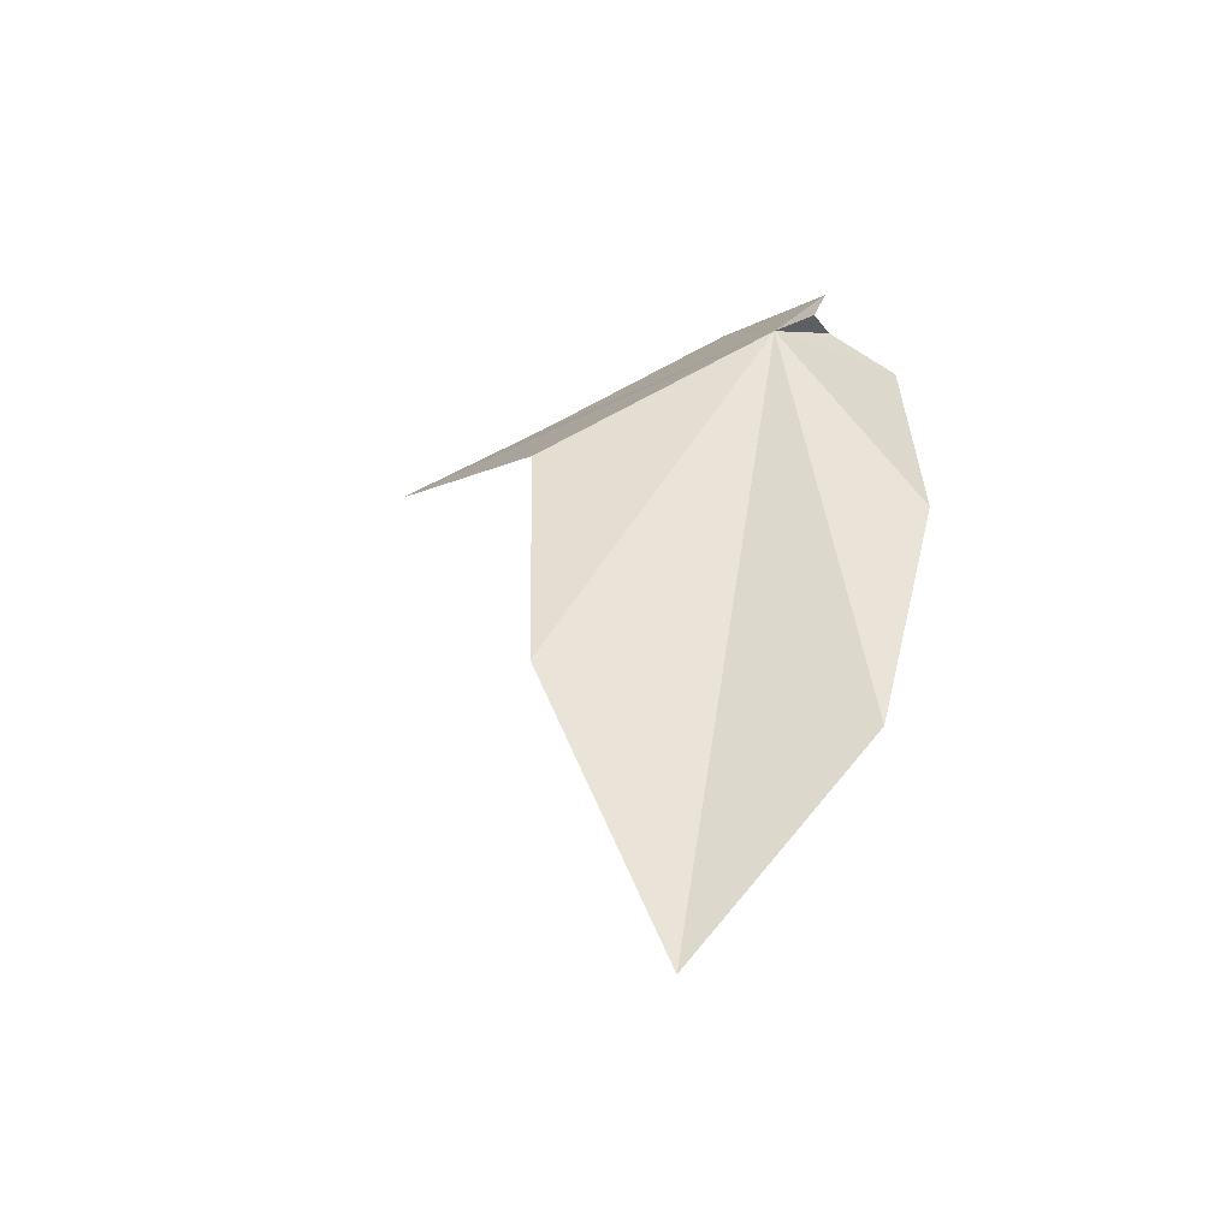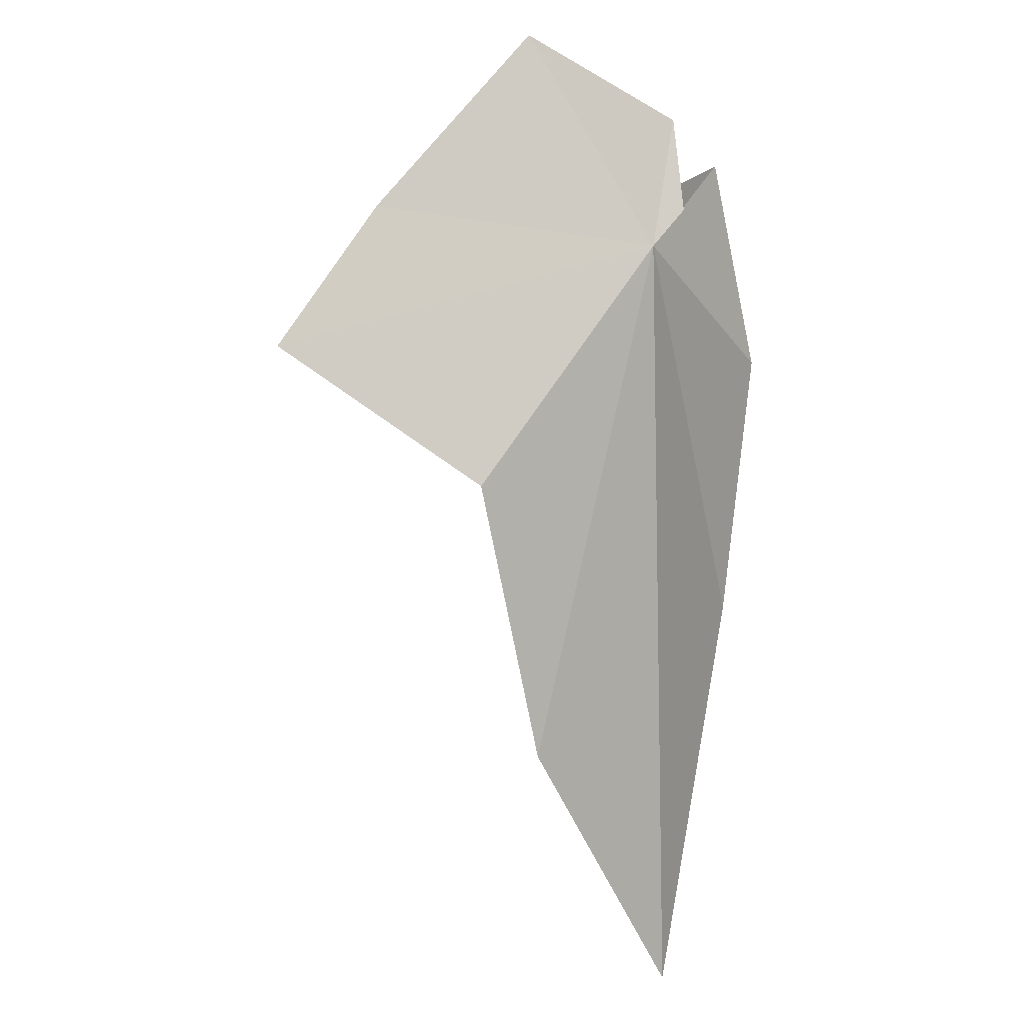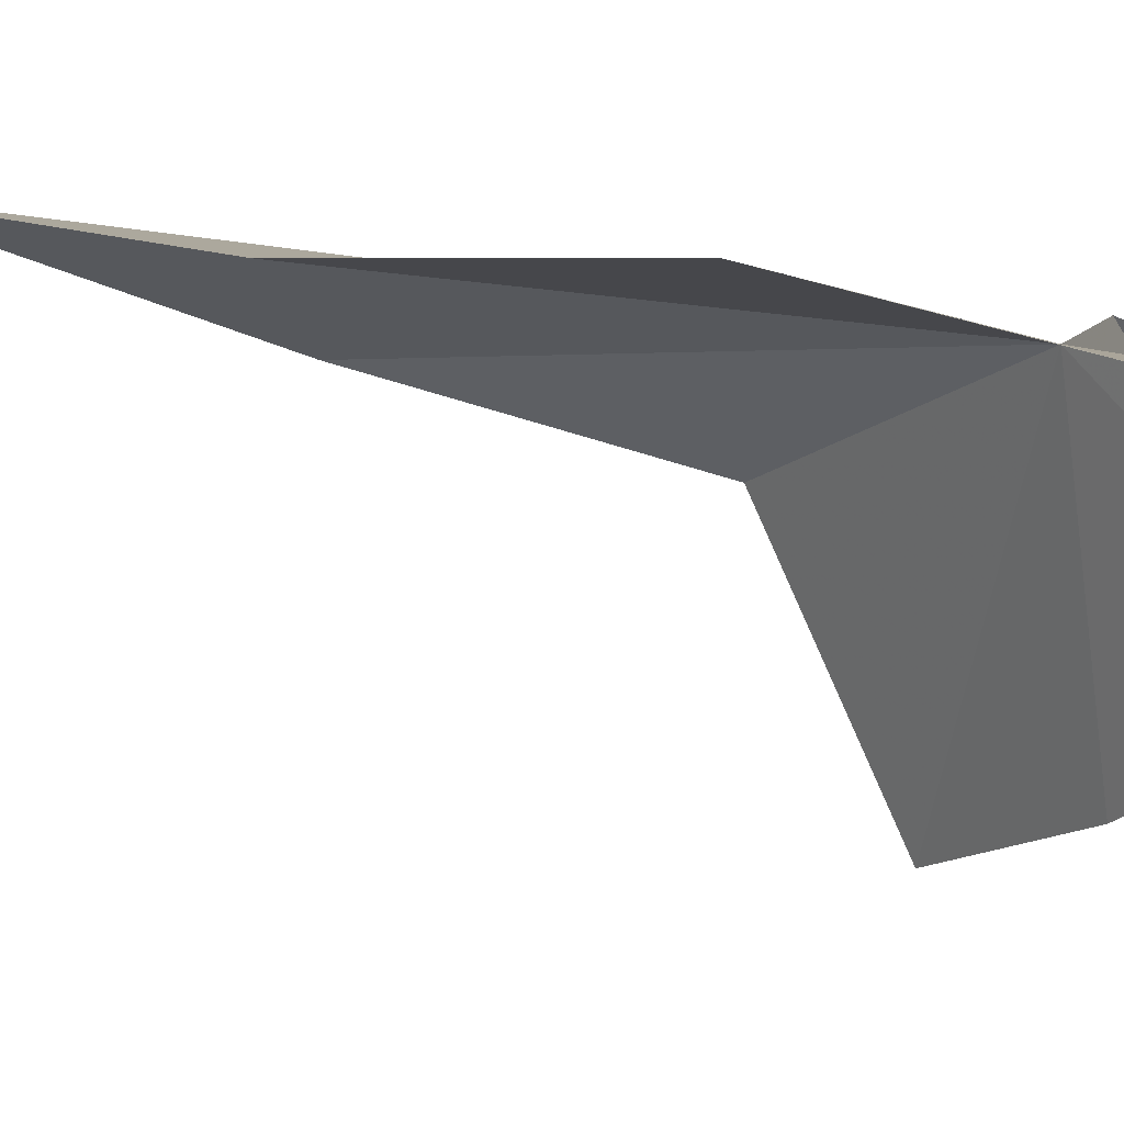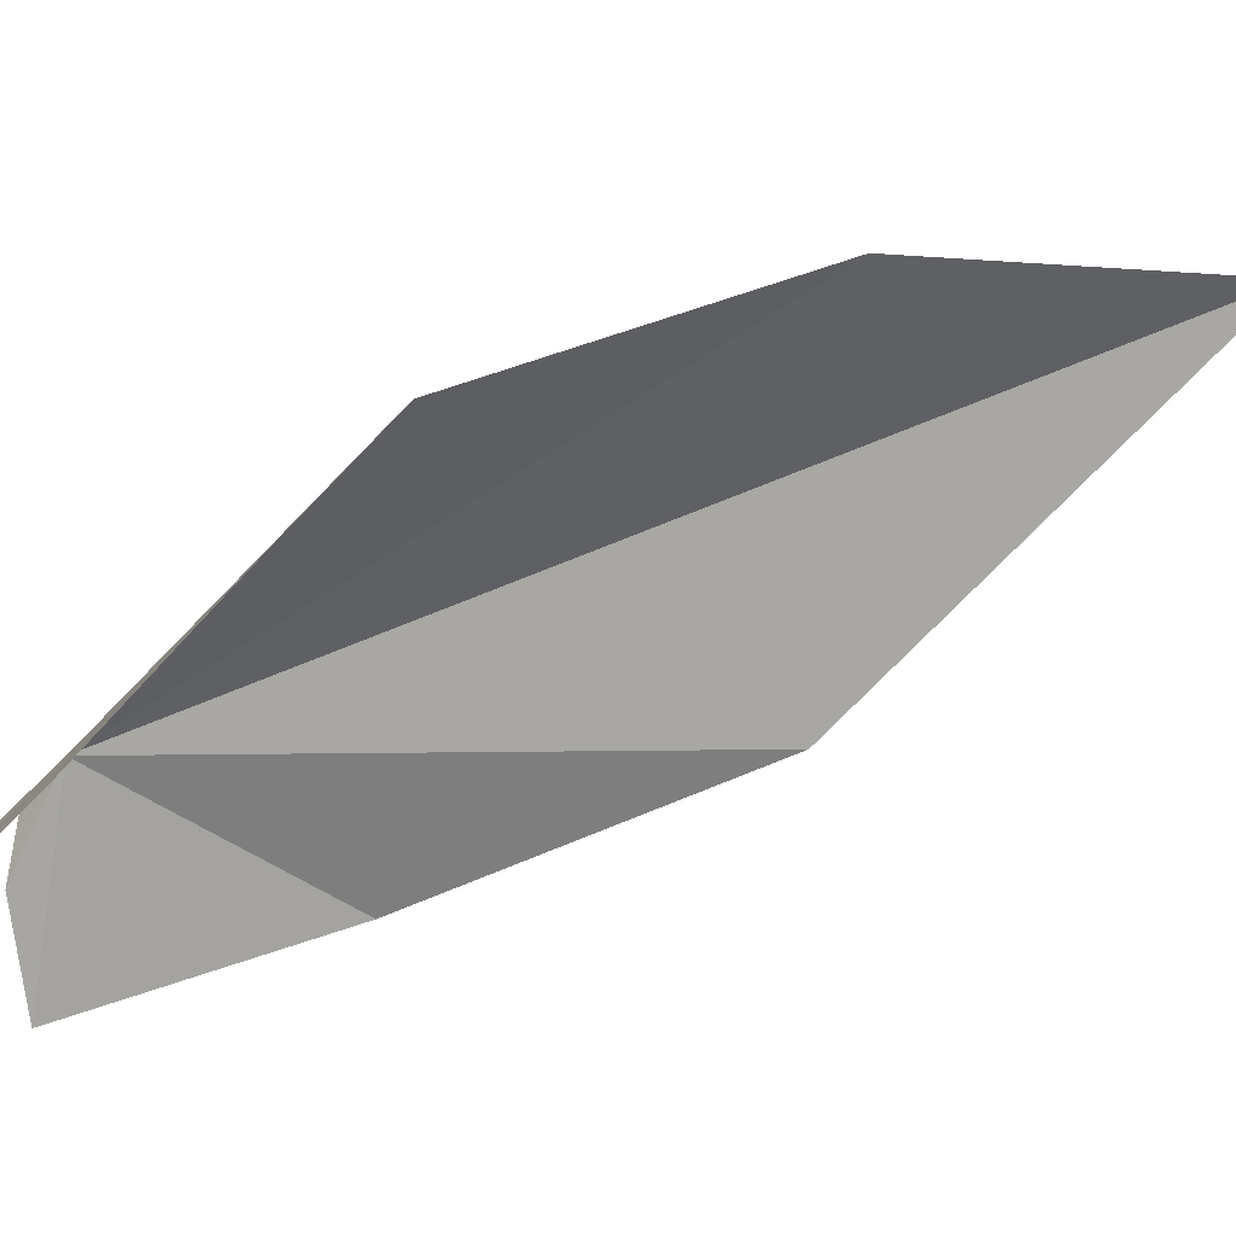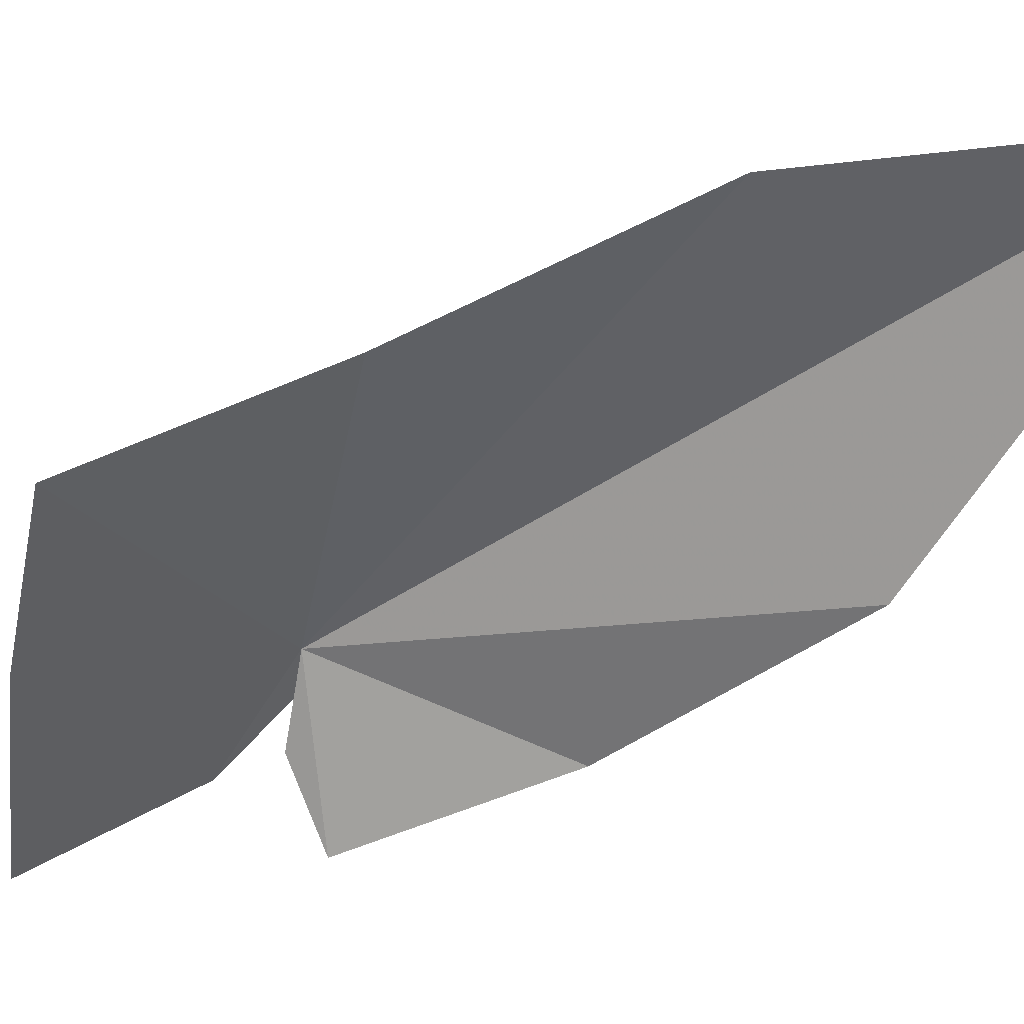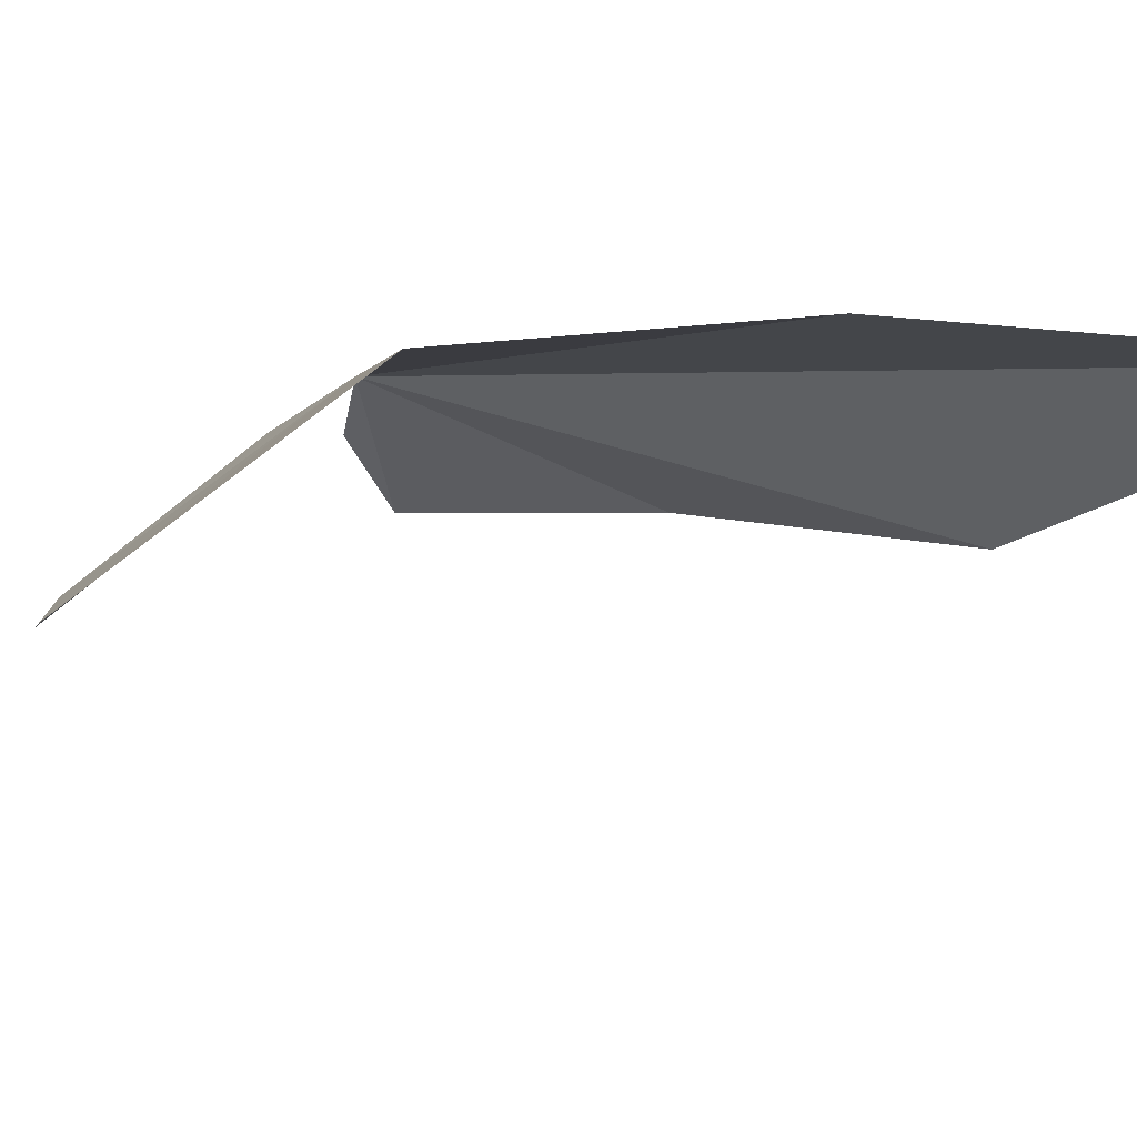
<metadata>
{"format":"obj","ext":"obj","renderer":"f3d","projection":"perspective","resolution":1024,"background":"white","views":[{"elev":-27.6,"azim":-147.7,"up":"+Z"},{"elev":35.9,"azim":-172.1,"up":"+Z"},{"elev":-63.8,"azim":-83.2,"up":"+Y"},{"elev":-6.3,"azim":82.7,"up":"+Y"},{"elev":-6.8,"azim":127.1,"up":"+Y"},{"elev":38.0,"azim":129.8,"up":"+Y"}]}
</metadata>
<code>
v 2.009 -5.169 11.25
v 2.163 -5.343 11.4
v 2 -5.266 11.34
v 1.981 -5.201 11.27
v 1.942 -4.856 10.49
v 1.908 -5.153 10.79
v 2.308 -5.207 11.25
v 2.397 -5.09 11.14
v 1.988 -5.246 11.28
v 2.089 -4.877 10.79
v 2.163 -4.981 11.06
v 1.955 -5.326 11.27
v 1.898 -5.259 11.06
f 1 3 4
f 1 6 5
f 1 7 2
f 1 8 7
f 1 4 9
f 1 5 10
f 1 10 11
f 1 9 12
f 1 13 6
f 1 12 13
f 1 11 8
f 1 2 3

</code>
